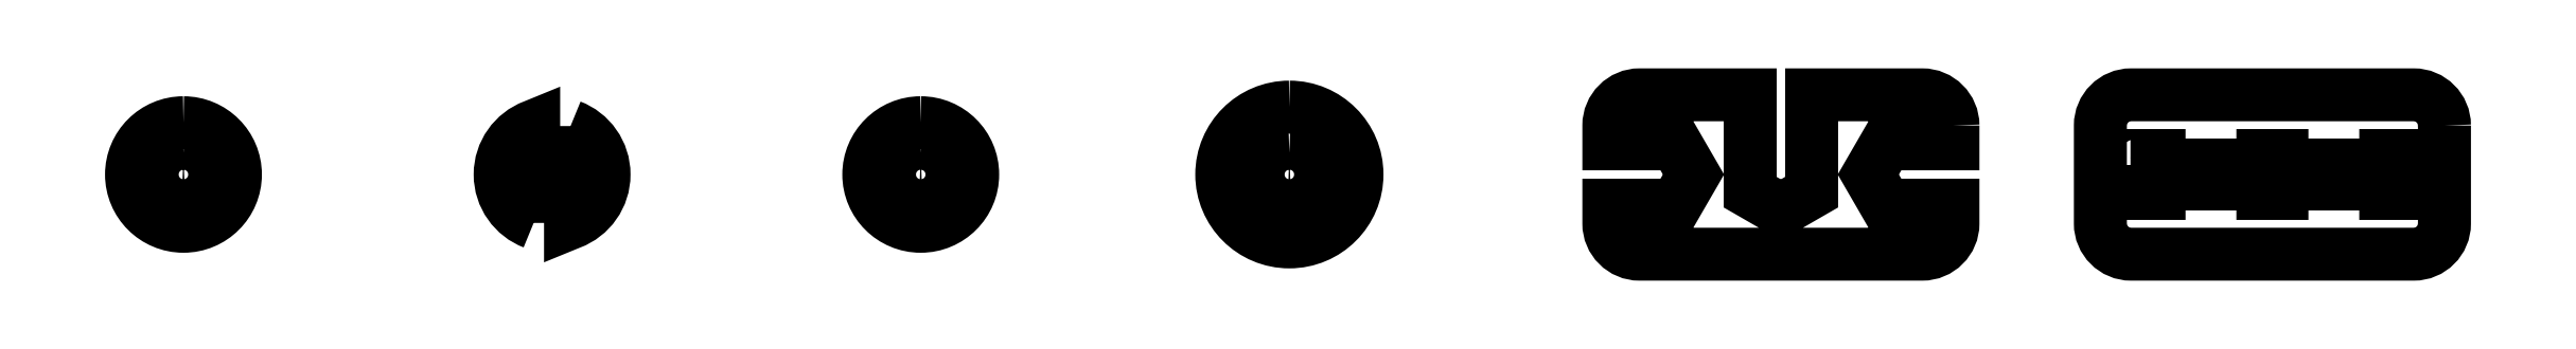
<metadata>
{"format":"dxf","ext":"dxf","renderer":"ezdxf+matplotlib","layout":"modelspace","background":"white","min_lineweight":24,"dpi":150}
</metadata>
<code>
0
SECTION
2
ENTITIES
0
ELLIPSE
8
Layer 1
10
-10.5
20
-34.85
30
0
11
0
21
0.845
31
0
210
0
220
0
230
1
40
1
41
0
42
6.283
0
ELLIPSE
8
Layer 1
10
-10.5
20
-34.85
30
0
11
0
21
0.355
31
0
210
0
220
0
230
1
40
1
41
0
42
6.283
0
SPLINE
8
Layer 1
210
0
220
0
230
1
70
    11
71
     3
72
   152
73
   148
74
     0
42
1e-10
43
1e-10
40
0
40
0
40
0
40
0
40
0.02703
40
0.02703
40
0.02703
40
0.02703
40
0.05405
40
0.05405
40
0.05405
40
0.05405
40
0.08108
40
0.08108
40
0.08108
40
0.08108
40
0.1081
40
0.1081
40
0.1081
40
0.1081
40
0.1351
40
0.1351
40
0.1351
40
0.1351
40
0.1622
40
0.1622
40
0.1622
40
0.1622
40
0.1892
40
0.1892
40
0.1892
40
0.1892
40
0.2162
40
0.2162
40
0.2162
40
0.2162
40
0.2432
40
0.2432
40
0.2432
40
0.2432
40
0.2703
40
0.2703
40
0.2703
40
0.2703
40
0.2973
40
0.2973
40
0.2973
40
0.2973
40
0.3243
40
0.3243
40
0.3243
40
0.3243
40
0.3514
40
0.3514
40
0.3514
40
0.3514
40
0.3784
40
0.3784
40
0.3784
40
0.3784
40
0.4054
40
0.4054
40
0.4054
40
0.4054
40
0.4324
40
0.4324
40
0.4324
40
0.4324
40
0.4595
40
0.4595
40
0.4595
40
0.4595
40
0.4865
40
0.4865
40
0.4865
40
0.4865
40
0.5135
40
0.5135
40
0.5135
40
0.5135
40
0.5405
40
0.5405
40
0.5405
40
0.5405
40
0.5676
40
0.5676
40
0.5676
40
0.5676
40
0.5946
40
0.5946
40
0.5946
40
0.5946
40
0.6216
40
0.6216
40
0.6216
40
0.6216
40
0.6486
40
0.6486
40
0.6486
40
0.6486
40
0.6757
40
0.6757
40
0.6757
40
0.6757
40
0.7027
40
0.7027
40
0.7027
40
0.7027
40
0.7297
40
0.7297
40
0.7297
40
0.7297
40
0.7568
40
0.7568
40
0.7568
40
0.7568
40
0.7838
40
0.7838
40
0.7838
40
0.7838
40
0.8108
40
0.8108
40
0.8108
40
0.8108
40
0.8378
40
0.8378
40
0.8378
40
0.8378
40
0.8649
40
0.8649
40
0.8649
40
0.8649
40
0.8919
40
0.8919
40
0.8919
40
0.8919
40
0.9189
40
0.9189
40
0.9189
40
0.9189
40
0.9459
40
0.9459
40
0.9459
40
0.9459
40
0.973
40
0.973
40
0.973
40
0.973
40
1
40
1
40
1
40
1
10
18.3
20
-34.05
30
0
10
18.3
20
-33.77
30
0
10
18.08
20
-33.55
30
0
10
17.8
20
-33.55
30
0
10
17.8
20
-33.55
30
0
10
17.8
20
-33.55
30
0
10
16
20
-33.55
30
0
10
16
20
-33.55
30
0
10
16
20
-33.55
30
0
10
16
20
-33.55
30
0
10
16
20
-34.56
30
0
10
16
20
-34.56
30
0
10
16
20
-34.56
30
0
10
16
20
-34.56
30
0
10
16
20
-34.85
30
0
10
16
20
-34.85
30
0
10
16
20
-34.85
30
0
10
16
20
-34.85
30
0
10
16
20
-35.14
30
0
10
16
20
-35.14
30
0
10
16
20
-35.14
30
0
10
16
20
-35.14
30
0
10
15.75
20
-35.28
30
0
10
15.75
20
-35.28
30
0
10
15.75
20
-35.28
30
0
10
15.75
20
-35.28
30
0
10
15.5
20
-35.43
30
0
10
15.5
20
-35.43
30
0
10
15.5
20
-35.43
30
0
10
15.5
20
-35.43
30
0
10
15.25
20
-35.28
30
0
10
15.25
20
-35.28
30
0
10
15.25
20
-35.28
30
0
10
15.25
20
-35.28
30
0
10
15
20
-35.14
30
0
10
15
20
-35.14
30
0
10
15
20
-35.14
30
0
10
15
20
-35.14
30
0
10
15
20
-34.85
30
0
10
15
20
-34.85
30
0
10
15
20
-34.85
30
0
10
15
20
-34.85
30
0
10
15
20
-34.56
30
0
10
15
20
-34.56
30
0
10
15
20
-34.56
30
0
10
15
20
-34.56
30
0
10
15
20
-33.55
30
0
10
15
20
-33.55
30
0
10
15
20
-33.55
30
0
10
15
20
-33.55
30
0
10
13.2
20
-33.55
30
0
10
13.2
20
-33.55
30
0
10
13.2
20
-33.55
30
0
10
12.92
20
-33.55
30
0
10
12.7
20
-33.77
30
0
10
12.7
20
-34.05
30
0
10
12.7
20
-34.05
30
0
10
12.7
20
-34.05
30
0
10
12.7
20
-34.35
30
0
10
12.7
20
-34.35
30
0
10
12.7
20
-34.35
30
0
10
12.7
20
-34.35
30
0
10
13.5
20
-34.35
30
0
10
13.5
20
-34.35
30
0
10
13.5
20
-34.35
30
0
10
13.5
20
-34.35
30
0
10
13.79
20
-34.35
30
0
10
13.79
20
-34.35
30
0
10
13.79
20
-34.35
30
0
10
13.79
20
-34.35
30
0
10
13.93
20
-34.6
30
0
10
13.93
20
-34.6
30
0
10
13.93
20
-34.6
30
0
10
13.93
20
-34.6
30
0
10
14.08
20
-34.85
30
0
10
14.08
20
-34.85
30
0
10
14.08
20
-34.85
30
0
10
14.08
20
-34.85
30
0
10
13.93
20
-35.1
30
0
10
13.93
20
-35.1
30
0
10
13.93
20
-35.1
30
0
10
13.93
20
-35.1
30
0
10
13.79
20
-35.35
30
0
10
13.79
20
-35.35
30
0
10
13.79
20
-35.35
30
0
10
13.79
20
-35.35
30
0
10
13.5
20
-35.35
30
0
10
13.5
20
-35.35
30
0
10
13.5
20
-35.35
30
0
10
13.5
20
-35.35
30
0
10
12.7
20
-35.35
30
0
10
12.7
20
-35.35
30
0
10
12.7
20
-35.35
30
0
10
12.7
20
-35.35
30
0
10
12.7
20
-35.65
30
0
10
12.7
20
-35.65
30
0
10
12.7
20
-35.65
30
0
10
12.7
20
-35.93
30
0
10
12.92
20
-36.15
30
0
10
13.2
20
-36.15
30
0
10
13.2
20
-36.15
30
0
10
17.27
20
-36.15
30
0
10
15.92
20
-36.15
30
0
10
17.8
20
-36.15
30
0
10
17.8
20
-36.15
30
0
10
18.08
20
-36.15
30
0
10
18.3
20
-35.93
30
0
10
18.3
20
-35.65
30
0
10
18.3
20
-35.65
30
0
10
18.3
20
-35.65
30
0
10
18.3
20
-35.35
30
0
10
18.3
20
-35.35
30
0
10
18.3
20
-35.35
30
0
10
18.3
20
-35.35
30
0
10
17.5
20
-35.35
30
0
10
17.5
20
-35.35
30
0
10
17.5
20
-35.35
30
0
10
17.5
20
-35.35
30
0
10
17.21
20
-35.35
30
0
10
17.21
20
-35.35
30
0
10
17.21
20
-35.35
30
0
10
17.21
20
-35.35
30
0
10
17.07
20
-35.1
30
0
10
17.07
20
-35.1
30
0
10
17.07
20
-35.1
30
0
10
17.07
20
-35.1
30
0
10
16.92
20
-34.85
30
0
10
16.92
20
-34.85
30
0
10
16.92
20
-34.85
30
0
10
16.92
20
-34.85
30
0
10
17.07
20
-34.6
30
0
10
17.07
20
-34.6
30
0
10
17.07
20
-34.6
30
0
10
17.07
20
-34.6
30
0
10
17.21
20
-34.35
30
0
10
17.21
20
-34.35
30
0
10
17.21
20
-34.35
30
0
10
17.21
20
-34.35
30
0
10
17.5
20
-34.35
30
0
10
17.5
20
-34.35
30
0
10
17.5
20
-34.35
30
0
10
17.5
20
-34.35
30
0
10
18.3
20
-34.35
30
0
10
18.3
20
-34.35
30
0
10
18.3
20
-34.35
30
0
10
18.3
20
-34.35
30
0
10
18.3
20
-34.05
30
0
10
18.3
20
-34.05
30
0
0
SPLINE
8
Layer 1
210
0
220
0
230
1
70
    11
71
     3
72
    92
73
    88
74
     0
42
1e-10
43
1e-10
40
0
40
0
40
0
40
0
40
0.04545
40
0.04545
40
0.04545
40
0.04545
40
0.09091
40
0.09091
40
0.09091
40
0.09091
40
0.1364
40
0.1364
40
0.1364
40
0.1364
40
0.1818
40
0.1818
40
0.1818
40
0.1818
40
0.2273
40
0.2273
40
0.2273
40
0.2273
40
0.2727
40
0.2727
40
0.2727
40
0.2727
40
0.3182
40
0.3182
40
0.3182
40
0.3182
40
0.3636
40
0.3636
40
0.3636
40
0.3636
40
0.4091
40
0.4091
40
0.4091
40
0.4091
40
0.4545
40
0.4545
40
0.4545
40
0.4545
40
0.5
40
0.5
40
0.5
40
0.5
40
0.5455
40
0.5455
40
0.5455
40
0.5455
40
0.5909
40
0.5909
40
0.5909
40
0.5909
40
0.6364
40
0.6364
40
0.6364
40
0.6364
40
0.6818
40
0.6818
40
0.6818
40
0.6818
40
0.7273
40
0.7273
40
0.7273
40
0.7273
40
0.7727
40
0.7727
40
0.7727
40
0.7727
40
0.8182
40
0.8182
40
0.8182
40
0.8182
40
0.8636
40
0.8636
40
0.8636
40
0.8636
40
0.9091
40
0.9091
40
0.9091
40
0.9091
40
0.9545
40
0.9545
40
0.9545
40
0.9545
40
1
40
1
40
1
40
1
10
25.19
20
-34.69
30
0
10
25.19
20
-34.69
30
0
10
25.23
20
-34.69
30
0
10
25.23
20
-34.69
30
0
10
25.23
20
-34.69
30
0
10
25.26
20
-34.65
30
0
10
25.3
20
-34.61
30
0
10
25.35
20
-34.58
30
0
10
25.35
20
-34.58
30
0
10
25.35
20
-34.58
30
0
10
25.35
20
-34.54
30
0
10
25.35
20
-34.54
30
0
10
25.35
20
-34.54
30
0
10
25.35
20
-34.54
30
0
10
25.65
20
-34.54
30
0
10
25.65
20
-34.54
30
0
10
25.65
20
-34.54
30
0
10
25.65
20
-34.54
30
0
10
25.65
20
-34.58
30
0
10
25.65
20
-34.58
30
0
10
25.65
20
-34.58
30
0
10
25.7
20
-34.61
30
0
10
25.74
20
-34.65
30
0
10
25.77
20
-34.69
30
0
10
25.77
20
-34.69
30
0
10
25.77
20
-34.69
30
0
10
25.81
20
-34.69
30
0
10
25.81
20
-34.69
30
0
10
25.81
20
-34.69
30
0
10
25.81
20
-34.69
30
0
10
25.81
20
-34.85
30
0
10
25.81
20
-34.85
30
0
10
25.81
20
-34.85
30
0
10
25.81
20
-34.85
30
0
10
25.81
20
-34.85
30
0
10
25.81
20
-34.85
30
0
10
25.81
20
-34.85
30
0
10
25.81
20
-34.85
30
0
10
25.81
20
-34.85
30
0
10
25.81
20
-34.85
30
0
10
25.81
20
-34.85
30
0
10
25.81
20
-34.85
30
0
10
25.81
20
-35
30
0
10
25.81
20
-35
30
0
10
25.81
20
-35
30
0
10
25.81
20
-35
30
0
10
25.77
20
-35
30
0
10
25.77
20
-35
30
0
10
25.77
20
-35
30
0
10
25.74
20
-35.05
30
0
10
25.7
20
-35.09
30
0
10
25.65
20
-35.12
30
0
10
25.65
20
-35.12
30
0
10
25.65
20
-35.12
30
0
10
25.65
20
-35.16
30
0
10
25.65
20
-35.16
30
0
10
25.65
20
-35.16
30
0
10
25.65
20
-35.16
30
0
10
25.51
20
-35.16
30
0
10
25.51
20
-35.16
30
0
10
25.51
20
-35.16
30
0
10
25.51
20
-35.16
30
0
10
25.5
20
-35.16
30
0
10
25.5
20
-35.16
30
0
10
25.5
20
-35.16
30
0
10
25.5
20
-35.16
30
0
10
25.49
20
-35.16
30
0
10
25.49
20
-35.16
30
0
10
25.49
20
-35.16
30
0
10
25.49
20
-35.16
30
0
10
25.35
20
-35.16
30
0
10
25.35
20
-35.16
30
0
10
25.35
20
-35.16
30
0
10
25.35
20
-35.16
30
0
10
25.35
20
-35.12
30
0
10
25.35
20
-35.12
30
0
10
25.35
20
-35.12
30
0
10
25.3
20
-35.09
30
0
10
25.26
20
-35.05
30
0
10
25.23
20
-35
30
0
10
25.23
20
-35
30
0
10
25.23
20
-35
30
0
10
25.19
20
-35
30
0
10
25.19
20
-35
30
0
10
25.19
20
-35
30
0
10
25.19
20
-35
30
0
10
25.19
20
-34.69
30
0
10
25.19
20
-34.69
30
0
0
SPLINE
8
Layer 1
210
0
220
0
230
1
70
    11
71
     3
72
    92
73
    88
74
     0
42
1e-10
43
1e-10
40
0
40
0
40
0
40
0
40
0.04545
40
0.04545
40
0.04545
40
0.04545
40
0.09091
40
0.09091
40
0.09091
40
0.09091
40
0.1364
40
0.1364
40
0.1364
40
0.1364
40
0.1818
40
0.1818
40
0.1818
40
0.1818
40
0.2273
40
0.2273
40
0.2273
40
0.2273
40
0.2727
40
0.2727
40
0.2727
40
0.2727
40
0.3182
40
0.3182
40
0.3182
40
0.3182
40
0.3636
40
0.3636
40
0.3636
40
0.3636
40
0.4091
40
0.4091
40
0.4091
40
0.4091
40
0.4545
40
0.4545
40
0.4545
40
0.4545
40
0.5
40
0.5
40
0.5
40
0.5
40
0.5455
40
0.5455
40
0.5455
40
0.5455
40
0.5909
40
0.5909
40
0.5909
40
0.5909
40
0.6364
40
0.6364
40
0.6364
40
0.6364
40
0.6818
40
0.6818
40
0.6818
40
0.6818
40
0.7273
40
0.7273
40
0.7273
40
0.7273
40
0.7727
40
0.7727
40
0.7727
40
0.7727
40
0.8182
40
0.8182
40
0.8182
40
0.8182
40
0.8636
40
0.8636
40
0.8636
40
0.8636
40
0.9091
40
0.9091
40
0.9091
40
0.9091
40
0.9545
40
0.9545
40
0.9545
40
0.9545
40
1
40
1
40
1
40
1
10
21.19
20
-34.69
30
0
10
21.19
20
-34.69
30
0
10
21.23
20
-34.69
30
0
10
21.23
20
-34.69
30
0
10
21.23
20
-34.69
30
0
10
21.26
20
-34.65
30
0
10
21.3
20
-34.61
30
0
10
21.35
20
-34.58
30
0
10
21.35
20
-34.58
30
0
10
21.35
20
-34.58
30
0
10
21.35
20
-34.54
30
0
10
21.35
20
-34.54
30
0
10
21.35
20
-34.54
30
0
10
21.35
20
-34.54
30
0
10
21.65
20
-34.54
30
0
10
21.65
20
-34.54
30
0
10
21.65
20
-34.54
30
0
10
21.65
20
-34.54
30
0
10
21.65
20
-34.58
30
0
10
21.65
20
-34.58
30
0
10
21.65
20
-34.58
30
0
10
21.7
20
-34.61
30
0
10
21.74
20
-34.65
30
0
10
21.77
20
-34.69
30
0
10
21.77
20
-34.69
30
0
10
21.77
20
-34.69
30
0
10
21.81
20
-34.69
30
0
10
21.81
20
-34.69
30
0
10
21.81
20
-34.69
30
0
10
21.81
20
-34.69
30
0
10
21.81
20
-34.85
30
0
10
21.81
20
-34.85
30
0
10
21.81
20
-34.85
30
0
10
21.81
20
-34.85
30
0
10
21.81
20
-34.85
30
0
10
21.81
20
-34.85
30
0
10
21.81
20
-34.85
30
0
10
21.81
20
-34.85
30
0
10
21.81
20
-34.85
30
0
10
21.81
20
-34.85
30
0
10
21.81
20
-34.85
30
0
10
21.81
20
-34.85
30
0
10
21.81
20
-35
30
0
10
21.81
20
-35
30
0
10
21.81
20
-35
30
0
10
21.81
20
-35
30
0
10
21.77
20
-35
30
0
10
21.77
20
-35
30
0
10
21.77
20
-35
30
0
10
21.74
20
-35.05
30
0
10
21.7
20
-35.09
30
0
10
21.65
20
-35.12
30
0
10
21.65
20
-35.12
30
0
10
21.65
20
-35.12
30
0
10
21.65
20
-35.16
30
0
10
21.65
20
-35.16
30
0
10
21.65
20
-35.16
30
0
10
21.65
20
-35.16
30
0
10
21.51
20
-35.16
30
0
10
21.51
20
-35.16
30
0
10
21.51
20
-35.16
30
0
10
21.51
20
-35.16
30
0
10
21.5
20
-35.16
30
0
10
21.5
20
-35.16
30
0
10
21.5
20
-35.16
30
0
10
21.5
20
-35.16
30
0
10
21.49
20
-35.16
30
0
10
21.49
20
-35.16
30
0
10
21.49
20
-35.16
30
0
10
21.49
20
-35.16
30
0
10
21.35
20
-35.16
30
0
10
21.35
20
-35.16
30
0
10
21.35
20
-35.16
30
0
10
21.35
20
-35.16
30
0
10
21.35
20
-35.12
30
0
10
21.35
20
-35.12
30
0
10
21.35
20
-35.12
30
0
10
21.3
20
-35.09
30
0
10
21.26
20
-35.05
30
0
10
21.23
20
-35
30
0
10
21.23
20
-35
30
0
10
21.23
20
-35
30
0
10
21.19
20
-35
30
0
10
21.19
20
-35
30
0
10
21.19
20
-35
30
0
10
21.19
20
-35
30
0
10
21.19
20
-34.69
30
0
10
21.19
20
-34.69
30
0
0
SPLINE
8
Layer 1
210
0
220
0
230
1
70
    11
71
     3
72
    36
73
    32
74
     0
42
1e-10
43
1e-10
40
0
40
0
40
0
40
0
40
0.125
40
0.125
40
0.125
40
0.125
40
0.25
40
0.25
40
0.25
40
0.25
40
0.375
40
0.375
40
0.375
40
0.375
40
0.5
40
0.5
40
0.5
40
0.5
40
0.625
40
0.625
40
0.625
40
0.625
40
0.75
40
0.75
40
0.75
40
0.75
40
0.875
40
0.875
40
0.875
40
0.875
40
1
40
1
40
1
40
1
10
26.3
20
-34.05
30
0
10
26.3
20
-33.77
30
0
10
26.08
20
-33.55
30
0
10
25.8
20
-33.55
30
0
10
25.8
20
-33.55
30
0
10
25.8
20
-33.55
30
0
10
21.2
20
-33.55
30
0
10
21.2
20
-33.55
30
0
10
21.2
20
-33.55
30
0
10
20.92
20
-33.55
30
0
10
20.7
20
-33.77
30
0
10
20.7
20
-34.05
30
0
10
20.7
20
-34.05
30
0
10
20.7
20
-34.05
30
0
10
20.7
20
-35.65
30
0
10
20.7
20
-35.65
30
0
10
20.7
20
-35.65
30
0
10
20.7
20
-35.93
30
0
10
20.92
20
-36.15
30
0
10
21.2
20
-36.15
30
0
10
21.2
20
-36.15
30
0
10
25.27
20
-36.15
30
0
10
23.92
20
-36.15
30
0
10
25.8
20
-36.15
30
0
10
25.8
20
-36.15
30
0
10
26.08
20
-36.15
30
0
10
26.3
20
-35.93
30
0
10
26.3
20
-35.65
30
0
10
26.3
20
-35.65
30
0
10
26.3
20
-35.65
30
0
10
26.3
20
-34.05
30
0
10
26.3
20
-34.05
30
0
0
ELLIPSE
8
Layer 1
10
1.5
20
-34.85
30
0
11
0
21
0.845
31
0
210
0
220
0
230
1
40
1
41
0
42
6.283
0
ELLIPSE
8
Layer 1
10
1.5
20
-34.85
30
0
11
0
21
0.355
31
0
210
0
220
0
230
1
40
1
41
0
42
6.283
0
ELLIPSE
8
Layer 1
10
7.5
20
-34.85
30
0
11
0
21
1.1
31
0
210
0
220
0
230
1
40
1
41
0
42
6.283
0
ELLIPSE
8
Layer 1
10
7.5
20
-34.85
30
0
11
0
21
0.355
31
0
210
0
220
0
230
1
40
1
41
0
42
6.283
0
SPLINE
8
Layer 1
210
0
220
0
230
1
70
    11
71
     3
72
    28
73
    24
74
     0
42
1e-10
43
1e-10
40
0
40
0
40
0
40
0
40
0.1667
40
0.1667
40
0.1667
40
0.1667
40
0.3333
40
0.3333
40
0.3333
40
0.3333
40
0.5
40
0.5
40
0.5
40
0.5
40
0.6667
40
0.6667
40
0.6667
40
0.6667
40
0.8333
40
0.8333
40
0.8333
40
0.8333
40
1
40
1
40
1
40
1
10
-4.2
20
-34.06
30
0
10
-3.881
20
-34.18
30
0
10
-3.655
20
-34.49
30
0
10
-3.655
20
-34.85
30
0
10
-3.655
20
-34.85
30
0
10
-3.655
20
-35.21
30
0
10
-3.881
20
-35.52
30
0
10
-4.2
20
-35.64
30
0
10
-4.2
20
-35.64
30
0
10
-4.2
20
-35.64
30
0
10
-4.2
20
-35.04
30
0
10
-4.2
20
-35.04
30
0
10
-4.2
20
-35.04
30
0
10
-4.165
20
-34.98
30
0
10
-4.145
20
-34.92
30
0
10
-4.145
20
-34.85
30
0
10
-4.145
20
-34.85
30
0
10
-4.145
20
-34.78
30
0
10
-4.165
20
-34.72
30
0
10
-4.2
20
-34.66
30
0
10
-4.2
20
-34.66
30
0
10
-4.2
20
-34.66
30
0
10
-4.2
20
-34.06
30
0
10
-4.2
20
-34.06
30
0
0
SPLINE
8
Layer 1
210
0
220
0
230
1
70
    11
71
     3
72
    28
73
    24
74
     0
42
1e-10
43
1e-10
40
0
40
0
40
0
40
0
40
0.1667
40
0.1667
40
0.1667
40
0.1667
40
0.3333
40
0.3333
40
0.3333
40
0.3333
40
0.5
40
0.5
40
0.5
40
0.5
40
0.6667
40
0.6667
40
0.6667
40
0.6667
40
0.8333
40
0.8333
40
0.8333
40
0.8333
40
1
40
1
40
1
40
1
10
-4.8
20
-35.64
30
0
10
-5.119
20
-35.52
30
0
10
-5.345
20
-35.21
30
0
10
-5.345
20
-34.85
30
0
10
-5.345
20
-34.85
30
0
10
-5.345
20
-34.49
30
0
10
-5.119
20
-34.18
30
0
10
-4.8
20
-34.06
30
0
10
-4.8
20
-34.06
30
0
10
-4.8
20
-34.06
30
0
10
-4.8
20
-34.66
30
0
10
-4.8
20
-34.66
30
0
10
-4.8
20
-34.66
30
0
10
-4.835
20
-34.72
30
0
10
-4.855
20
-34.78
30
0
10
-4.855
20
-34.85
30
0
10
-4.855
20
-34.85
30
0
10
-4.855
20
-34.92
30
0
10
-4.835
20
-34.98
30
0
10
-4.8
20
-35.04
30
0
10
-4.8
20
-35.04
30
0
10
-4.8
20
-35.04
30
0
10
-4.8
20
-35.64
30
0
10
-4.8
20
-35.64
30
0
0
SPLINE
8
Layer 1
210
0
220
0
230
1
70
    11
71
     3
72
    92
73
    88
74
     0
42
1e-10
43
1e-10
40
0
40
0
40
0
40
0
40
0.04545
40
0.04545
40
0.04545
40
0.04545
40
0.09091
40
0.09091
40
0.09091
40
0.09091
40
0.1364
40
0.1364
40
0.1364
40
0.1364
40
0.1818
40
0.1818
40
0.1818
40
0.1818
40
0.2273
40
0.2273
40
0.2273
40
0.2273
40
0.2727
40
0.2727
40
0.2727
40
0.2727
40
0.3182
40
0.3182
40
0.3182
40
0.3182
40
0.3636
40
0.3636
40
0.3636
40
0.3636
40
0.4091
40
0.4091
40
0.4091
40
0.4091
40
0.4545
40
0.4545
40
0.4545
40
0.4545
40
0.5
40
0.5
40
0.5
40
0.5
40
0.5455
40
0.5455
40
0.5455
40
0.5455
40
0.5909
40
0.5909
40
0.5909
40
0.5909
40
0.6364
40
0.6364
40
0.6364
40
0.6364
40
0.6818
40
0.6818
40
0.6818
40
0.6818
40
0.7273
40
0.7273
40
0.7273
40
0.7273
40
0.7727
40
0.7727
40
0.7727
40
0.7727
40
0.8182
40
0.8182
40
0.8182
40
0.8182
40
0.8636
40
0.8636
40
0.8636
40
0.8636
40
0.9091
40
0.9091
40
0.9091
40
0.9091
40
0.9545
40
0.9545
40
0.9545
40
0.9545
40
1
40
1
40
1
40
1
10
23.19
20
-34.69
30
0
10
23.19
20
-34.69
30
0
10
23.23
20
-34.69
30
0
10
23.23
20
-34.69
30
0
10
23.23
20
-34.69
30
0
10
23.26
20
-34.65
30
0
10
23.3
20
-34.61
30
0
10
23.35
20
-34.58
30
0
10
23.35
20
-34.58
30
0
10
23.35
20
-34.58
30
0
10
23.35
20
-34.54
30
0
10
23.35
20
-34.54
30
0
10
23.35
20
-34.54
30
0
10
23.35
20
-34.54
30
0
10
23.65
20
-34.54
30
0
10
23.65
20
-34.54
30
0
10
23.65
20
-34.54
30
0
10
23.65
20
-34.54
30
0
10
23.65
20
-34.58
30
0
10
23.65
20
-34.58
30
0
10
23.65
20
-34.58
30
0
10
23.7
20
-34.61
30
0
10
23.74
20
-34.65
30
0
10
23.77
20
-34.69
30
0
10
23.77
20
-34.69
30
0
10
23.77
20
-34.69
30
0
10
23.81
20
-34.69
30
0
10
23.81
20
-34.69
30
0
10
23.81
20
-34.69
30
0
10
23.81
20
-34.69
30
0
10
23.81
20
-34.85
30
0
10
23.81
20
-34.85
30
0
10
23.81
20
-34.85
30
0
10
23.81
20
-34.85
30
0
10
23.81
20
-34.85
30
0
10
23.81
20
-34.85
30
0
10
23.81
20
-34.85
30
0
10
23.81
20
-34.85
30
0
10
23.81
20
-34.85
30
0
10
23.81
20
-34.85
30
0
10
23.81
20
-34.85
30
0
10
23.81
20
-34.85
30
0
10
23.81
20
-35
30
0
10
23.81
20
-35
30
0
10
23.81
20
-35
30
0
10
23.81
20
-35
30
0
10
23.77
20
-35
30
0
10
23.77
20
-35
30
0
10
23.77
20
-35
30
0
10
23.74
20
-35.05
30
0
10
23.7
20
-35.09
30
0
10
23.65
20
-35.12
30
0
10
23.65
20
-35.12
30
0
10
23.65
20
-35.12
30
0
10
23.65
20
-35.16
30
0
10
23.65
20
-35.16
30
0
10
23.65
20
-35.16
30
0
10
23.65
20
-35.16
30
0
10
23.51
20
-35.16
30
0
10
23.51
20
-35.16
30
0
10
23.51
20
-35.16
30
0
10
23.51
20
-35.16
30
0
10
23.5
20
-35.16
30
0
10
23.5
20
-35.16
30
0
10
23.5
20
-35.16
30
0
10
23.5
20
-35.16
30
0
10
23.49
20
-35.16
30
0
10
23.49
20
-35.16
30
0
10
23.49
20
-35.16
30
0
10
23.49
20
-35.16
30
0
10
23.35
20
-35.16
30
0
10
23.35
20
-35.16
30
0
10
23.35
20
-35.16
30
0
10
23.35
20
-35.16
30
0
10
23.35
20
-35.12
30
0
10
23.35
20
-35.12
30
0
10
23.35
20
-35.12
30
0
10
23.3
20
-35.09
30
0
10
23.26
20
-35.05
30
0
10
23.23
20
-35
30
0
10
23.23
20
-35
30
0
10
23.23
20
-35
30
0
10
23.19
20
-35
30
0
10
23.19
20
-35
30
0
10
23.19
20
-35
30
0
10
23.19
20
-35
30
0
10
23.19
20
-34.69
30
0
10
23.19
20
-34.69
30
0
0
LWPOLYLINE
8
Layer 1
90
        5
70
     1
43
0
10
22.19
20
-35.01
10
22.81
20
-35.01
10
22.81
20
-34.69
10
22.19
20
-34.69
10
22.19
20
-35.01
0
LWPOLYLINE
8
Layer 1
90
        5
70
     1
43
0
10
24.19
20
-35.01
10
24.81
20
-35.01
10
24.81
20
-34.69
10
24.19
20
-34.69
10
24.19
20
-35.01
0
ENDSEC
0
EOF

</code>
